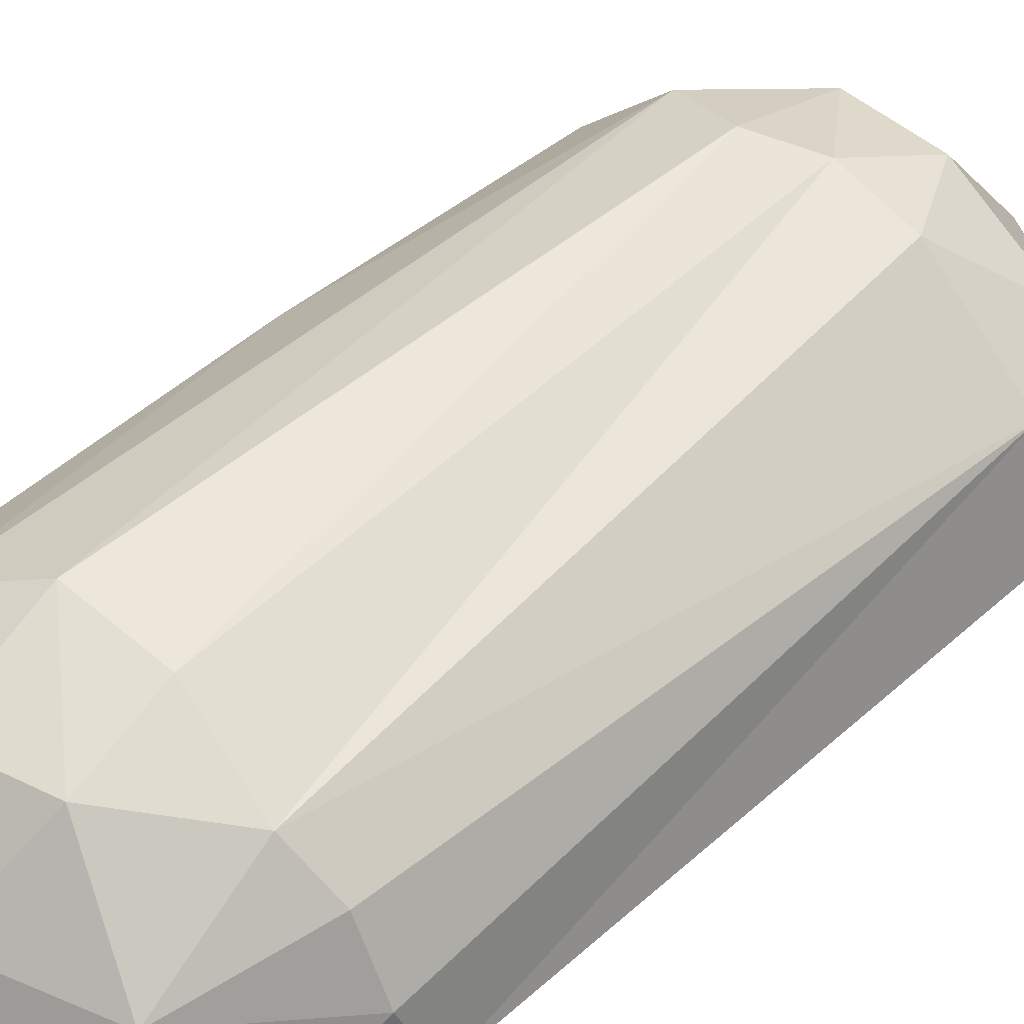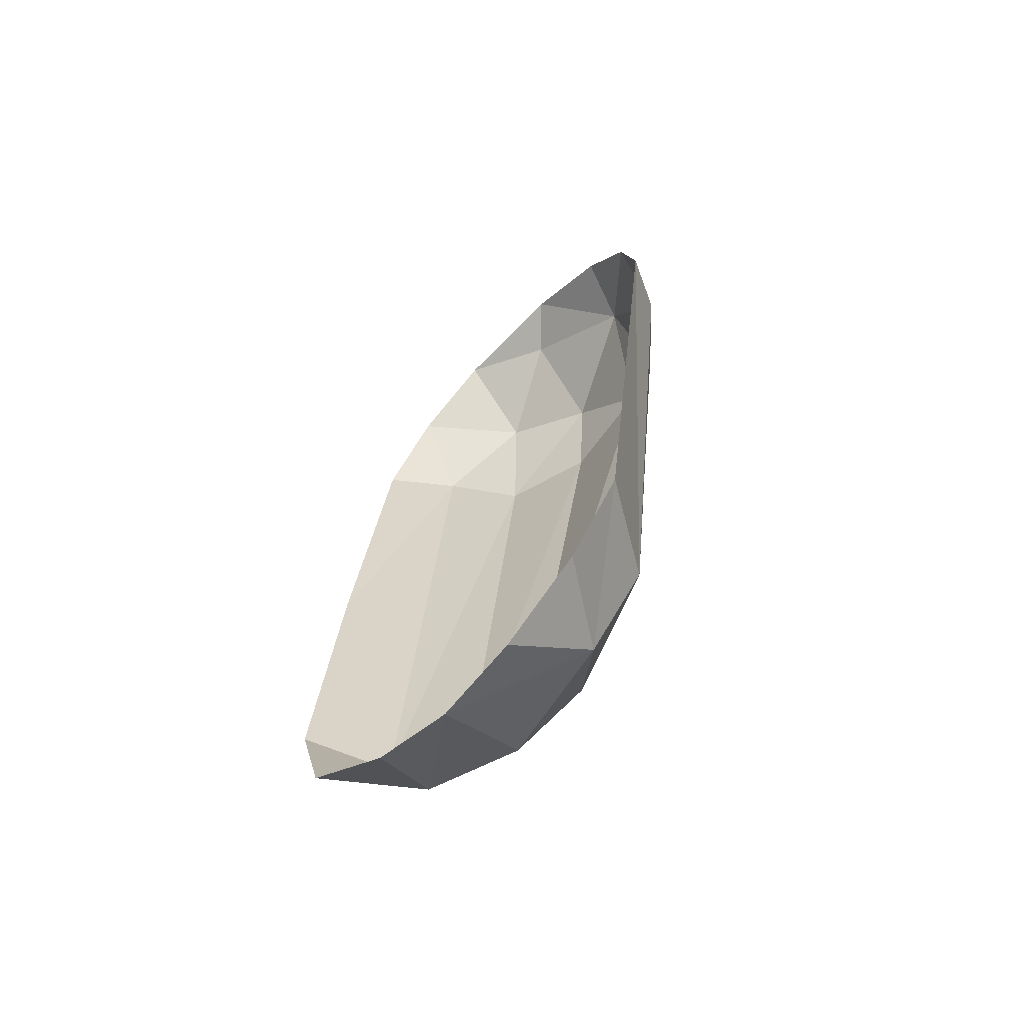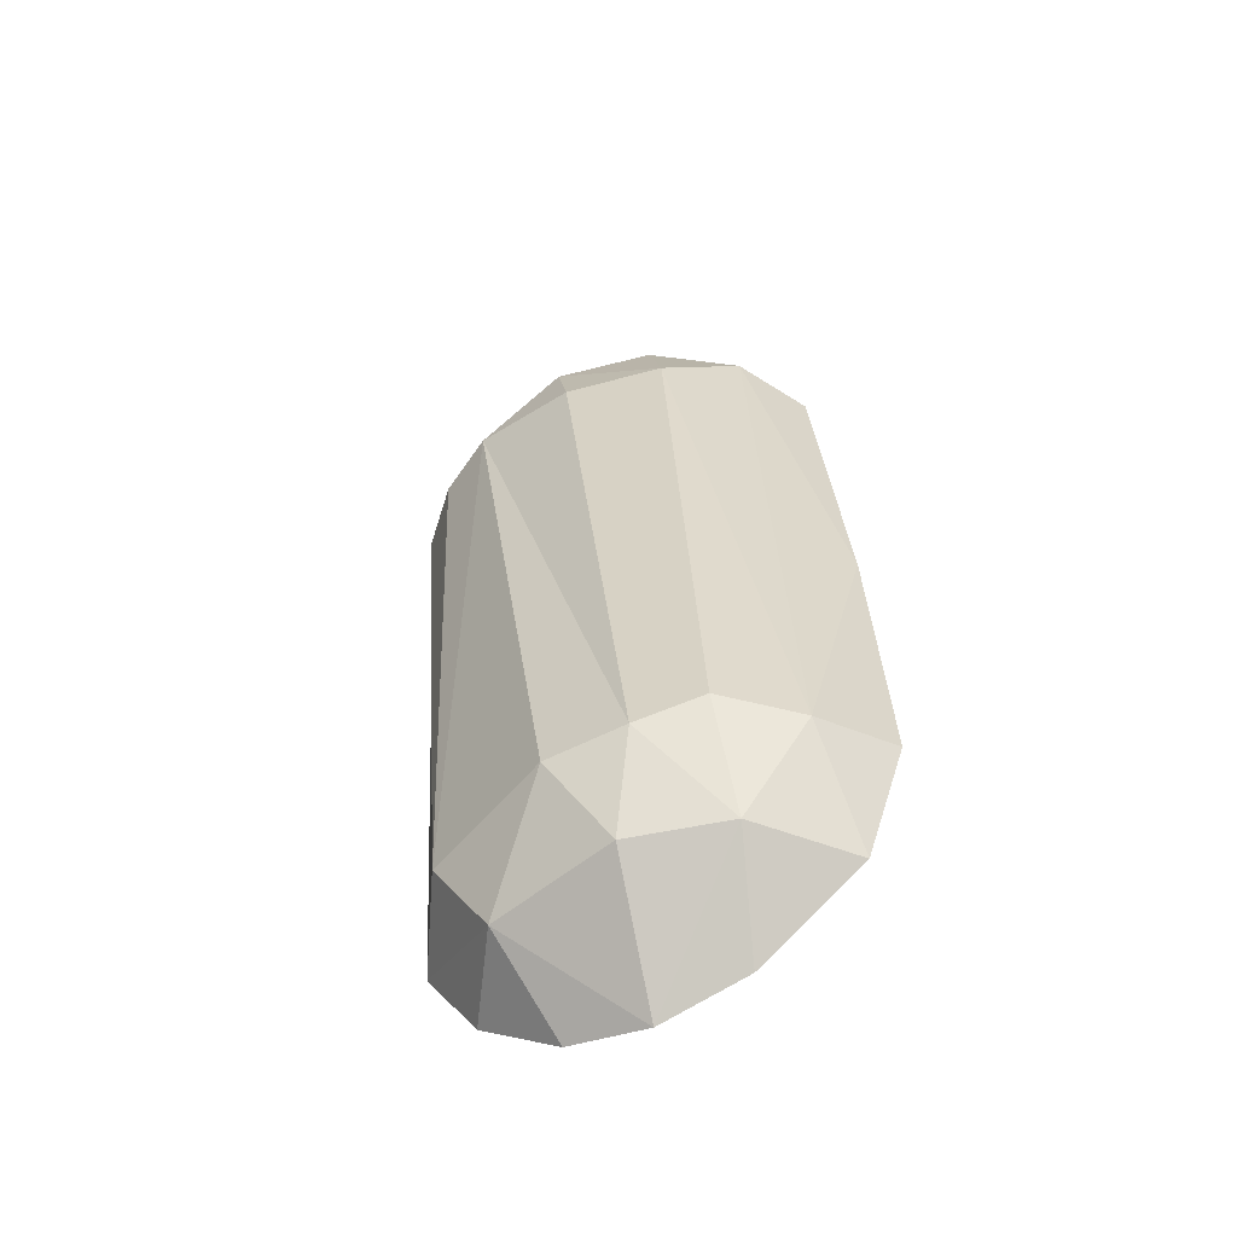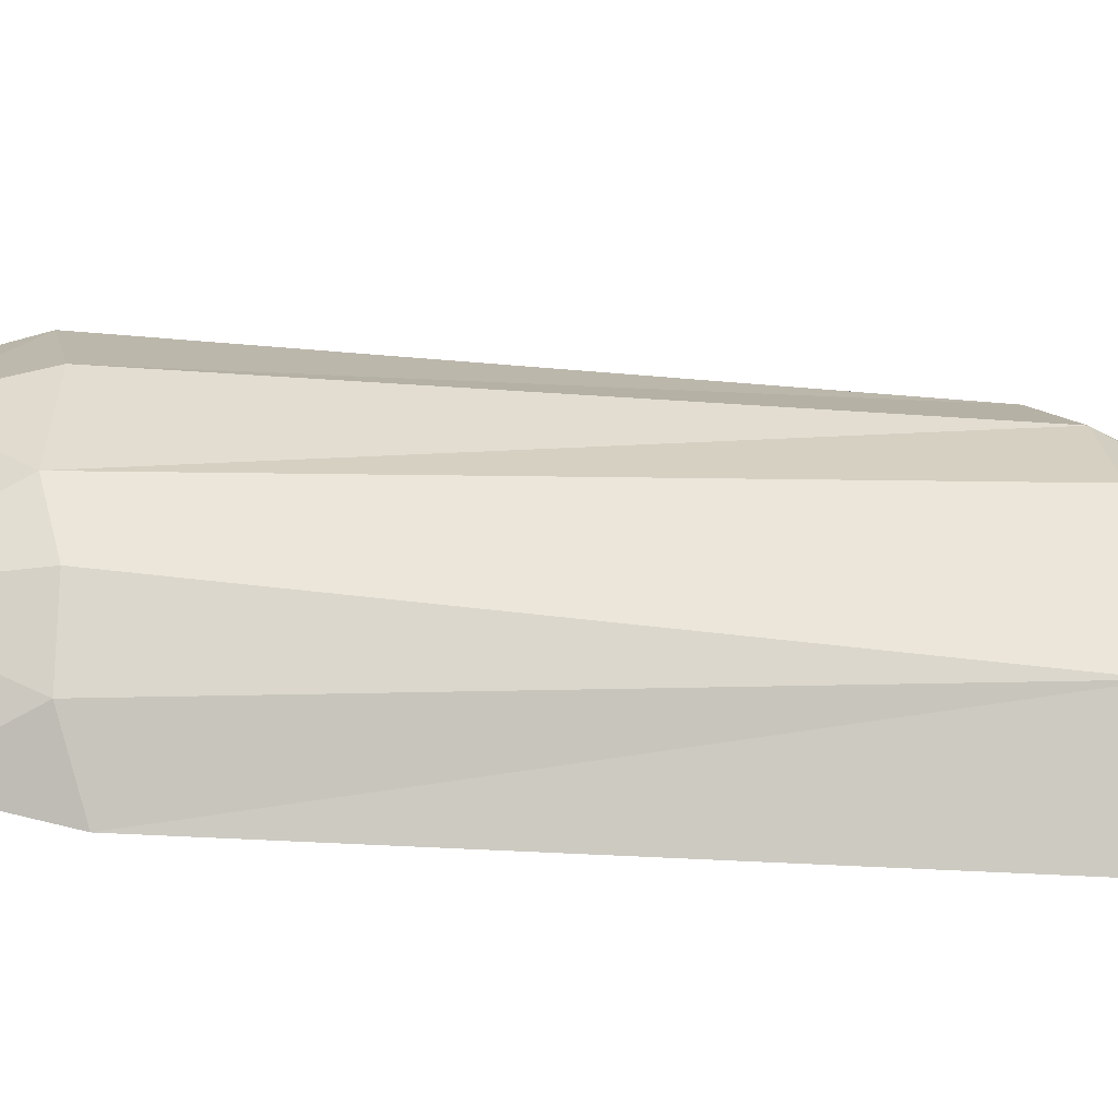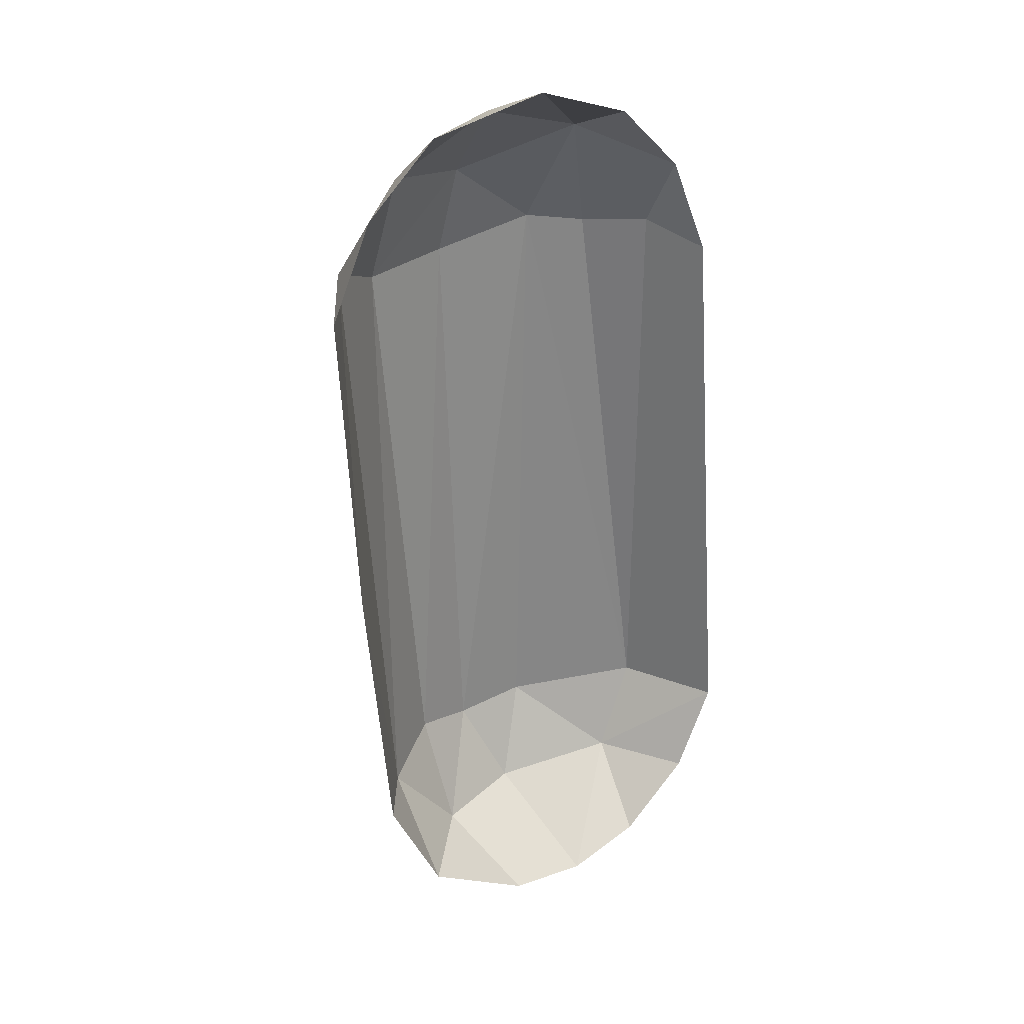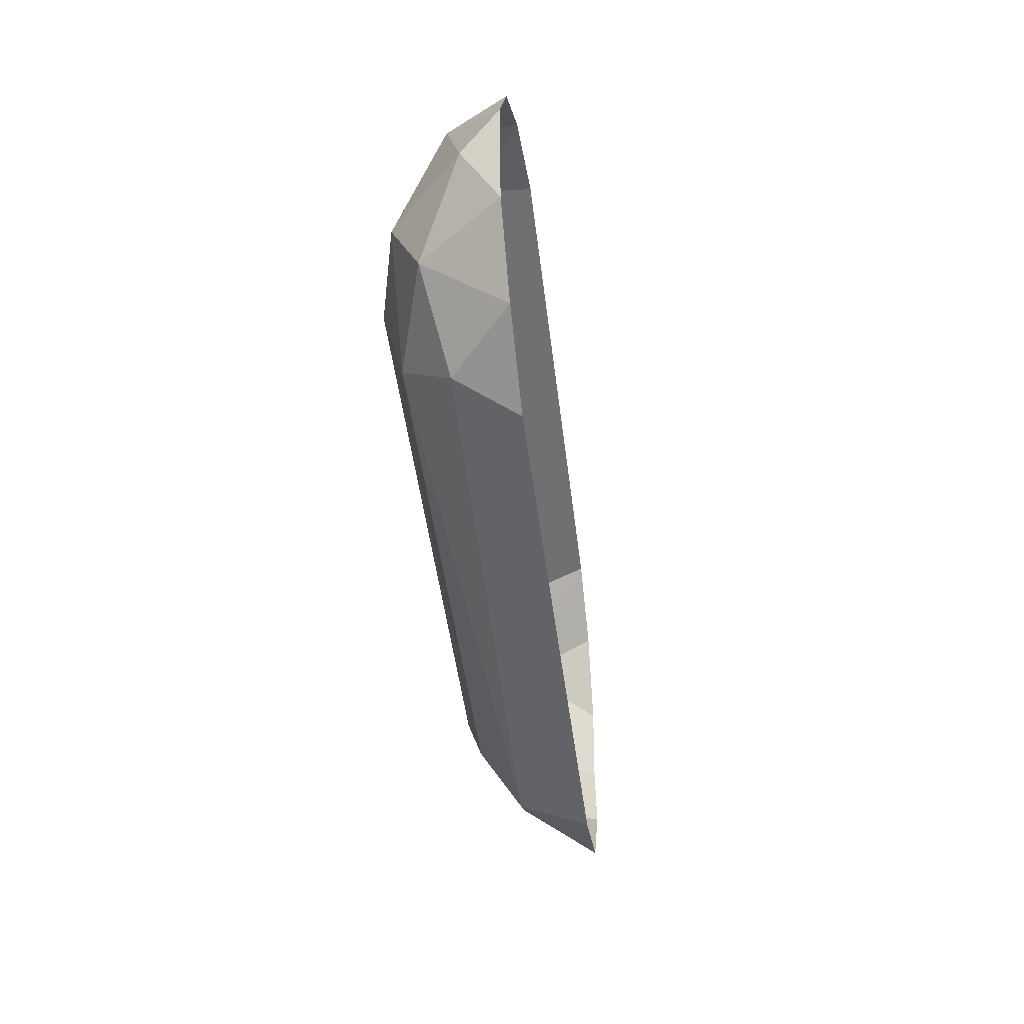
<metadata>
{"format":"obj","ext":"obj","renderer":"f3d","projection":"perspective","resolution":1024,"background":"white","views":[{"elev":55.3,"azim":46.1,"up":"+Y"},{"elev":-58.0,"azim":36.4,"up":"+Z"},{"elev":-63.8,"azim":-161.8,"up":"+Z"},{"elev":18.6,"azim":81.8,"up":"+Y"},{"elev":35.7,"azim":-42.5,"up":"+Z"},{"elev":42.2,"azim":-99.5,"up":"+Z"}]}
</metadata>
<code>
v 0.08773 0.07788 0.009316
v 0.08773 0.07788 0.009316
v 0.08773 0.07788 0.009316
v 0.08773 0.07788 0.009316
v 0.08773 0.07788 0.009316
v 0.08714 0.07758 0.01061
v 0.08714 0.07758 0.01061
v 0.08714 0.07758 0.01061
v 0.08714 0.07742 0.009363
v 0.08714 0.07742 0.009363
v 0.08802 0.0779 0.009218
v 0.08802 0.0779 0.009218
v 0.08802 0.0779 0.009218
v 0.08802 0.0779 0.009218
v 0.08802 0.0779 0.009218
v 0.08802 0.0779 0.009218
v 0.08744 0.07802 0.01209
v 0.08744 0.07802 0.01209
v 0.08744 0.07802 0.01209
v 0.08744 0.07802 0.01209
v 0.08744 0.07802 0.01209
v 0.08744 0.07802 0.01209
v 0.08721 0.07775 0.01203
v 0.08721 0.07775 0.01203
v 0.08776 0.07819 0.01188
v 0.08776 0.07819 0.01188
v 0.08776 0.07819 0.01188
v 0.08776 0.07819 0.01188
v 0.08776 0.07819 0.01188
v 0.08776 0.07819 0.01188
v 0.08837 0.07785 0.009218
v 0.08837 0.07785 0.009218
v 0.08837 0.07785 0.009218
v 0.08837 0.07785 0.009218
v 0.08837 0.07785 0.009218
v 0.08814 0.07769 0.008818
v 0.08814 0.07769 0.008818
v 0.08814 0.07769 0.008818
v 0.08814 0.07769 0.008818
v 0.08814 0.07769 0.008818
v 0.0874 0.07772 0.009242
v 0.0874 0.07772 0.009242
v 0.0874 0.07772 0.009242
v 0.0874 0.07772 0.009242
v 0.0874 0.07772 0.009242
v 0.0874 0.07772 0.009242
v 0.0874 0.07772 0.009242
v 0.08891 0.07752 0.009258
v 0.08891 0.07752 0.009258
v 0.08891 0.07752 0.009258
v 0.08891 0.07752 0.009258
v 0.08891 0.07752 0.009258
v 0.08891 0.07752 0.009258
v 0.08891 0.07752 0.009258
v 0.08868 0.07748 0.008856
v 0.08868 0.07748 0.008856
v 0.08868 0.07748 0.008856
v 0.08868 0.07748 0.008856
v 0.08868 0.07748 0.008856
v 0.08868 0.07748 0.008856
v 0.08868 0.07748 0.008856
v 0.08818 0.07715 0.008472
v 0.08818 0.07715 0.008472
v 0.08818 0.07715 0.008472
v 0.08818 0.07715 0.008472
v 0.08909 0.07707 0.009254
v 0.08909 0.07707 0.009254
v 0.08909 0.07707 0.009254
v 0.08771 0.07764 0.008819
v 0.08771 0.07764 0.008819
v 0.08771 0.07764 0.008819
v 0.08771 0.07764 0.008819
v 0.08771 0.07764 0.008819
v 0.08771 0.07764 0.008819
v 0.08771 0.07764 0.008819
v 0.08888 0.07706 0.008867
v 0.08888 0.07706 0.008867
v 0.08853 0.07709 0.008583
v 0.08853 0.07709 0.008583
v 0.08781 0.07721 0.008539
v 0.08781 0.07721 0.008539
v 0.08734 0.07733 0.008854
v 0.08734 0.07733 0.008854
v 0.08734 0.07733 0.008854
v 0.08916 0.07738 0.01186
v 0.08916 0.07738 0.01186
v 0.08916 0.07738 0.01186
v 0.08907 0.07767 0.01193
v 0.08907 0.07767 0.01193
v 0.08907 0.07767 0.01193
v 0.08907 0.07767 0.01193
v 0.08907 0.07767 0.01193
v 0.08888 0.07793 0.0119
v 0.08888 0.07793 0.0119
v 0.08888 0.07793 0.0119
v 0.08888 0.07793 0.0119
v 0.08743 0.07777 0.01244
v 0.08743 0.07777 0.01244
v 0.08743 0.07777 0.01244
v 0.08785 0.07809 0.01239
v 0.08785 0.07809 0.01239
v 0.08785 0.07809 0.01239
v 0.08785 0.07809 0.01239
v 0.08785 0.07809 0.01239
v 0.08785 0.07809 0.01239
v 0.08835 0.07766 0.0128
v 0.08835 0.07766 0.0128
v 0.08835 0.07766 0.0128
v 0.0882 0.07786 0.0127
v 0.0882 0.07786 0.0127
v 0.0882 0.07786 0.0127
v 0.0882 0.07786 0.0127
v 0.0882 0.07786 0.0127
v 0.08827 0.07816 0.01228
v 0.08827 0.07816 0.01228
v 0.08827 0.07816 0.01228
v 0.08827 0.07816 0.01228
v 0.08827 0.07816 0.01228
v 0.08827 0.07816 0.01228
v 0.08873 0.07784 0.01248
v 0.08873 0.07784 0.01248
v 0.08873 0.07784 0.01248
v 0.08873 0.07784 0.01248
v 0.08873 0.07784 0.01248
v 0.08873 0.07784 0.01248
v 0.08873 0.07784 0.01248
v 0.08873 0.07784 0.01248
v 0.08877 0.07756 0.01262
v 0.08877 0.07756 0.01262
v 0.08866 0.07809 0.01194
v 0.08866 0.07809 0.01194
v 0.08866 0.07809 0.01194
v 0.08866 0.07809 0.01194
v 0.08866 0.07809 0.01194
v 0.08866 0.07809 0.01194
v 0.08866 0.07809 0.01194
v 0.08779 0.07775 0.01273
v 0.08779 0.07775 0.01273
v 0.08779 0.07775 0.01273
v 0.08821 0.07822 0.01186
v 0.08821 0.07822 0.01186
v 0.08821 0.07822 0.01186
v 0.08821 0.07822 0.01186
v 0.08821 0.07822 0.01186
v 0.08903 0.07747 0.01231
v 0.08903 0.07747 0.01231
v 0.08903 0.07747 0.01231
f 21 6 24
f 26 47 20
f 17 44 8
f 143 5 30
f 29 3 46
f 141 14 2
f 9 7 43
f 70 16 40
f 45 4 71
f 73 1 12
f 67 61 51
f 64 57 78
f 59 32 50
f 77 60 68
f 79 56 76
f 38 13 31
f 58 63 37
f 65 69 36
f 82 72 81
f 80 75 62
f 55 39 34
f 10 42 83
f 84 41 74
f 140 130 15
f 66 52 86
f 85 53 91
f 54 93 92
f 33 136 49
f 48 135 95
f 11 133 35
f 99 22 23
f 101 112 117
f 19 100 27
f 129 125 106
f 119 110 124
f 25 115 142
f 103 118 28
f 120 131 116
f 139 104 98
f 94 132 126
f 97 102 18
f 134 144 114
f 111 108 123
f 109 137 107
f 105 138 113
f 145 122 128
f 87 90 147
f 146 89 121
f 88 96 127

</code>
